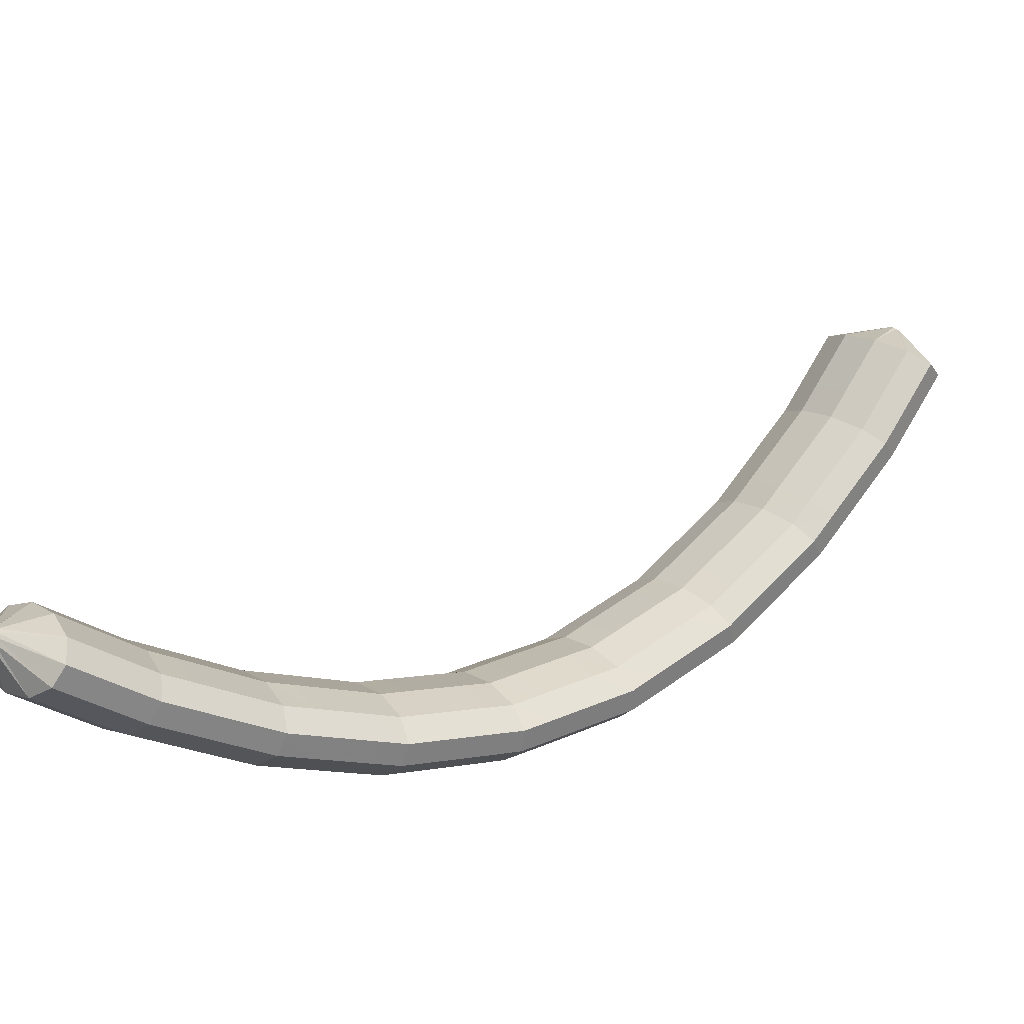
<metadata>
{"format":"obj","ext":"obj","renderer":"f3d","projection":"perspective","resolution":1024,"background":"white","views":[{"elev":-63.9,"azim":33.7,"up":"+Z"}]}
</metadata>
<code>
g tube1
v 153.6 123.1 197.9
v 153.8 123 197.6
v 153.9 122.9 197.4
v 153.8 122.6 197.3
v 153.7 122.3 197.3
v 153.6 122.2 197.5
v 153.4 122.1 197.7
v 153.3 122.2 197.9
v 153.3 122.5 198.1
v 153.3 122.7 198.2
v 153.5 123 198.1
v 153.6 123.1 197.9
v 152.3 125.5 197.4
v 153.8 125.6 195.1
v 154.7 124.9 193.3
v 154.7 123.6 192.6
v 153.9 122.2 193.2
v 152.4 121.1 194.8
v 150.8 120.7 197.1
v 149.5 121 199.2
v 149 122.1 200.5
v 149.5 123.4 200.6
v 150.7 124.7 199.4
v 152.3 125.5 197.4
v 150.7 126.1 196.3
v 152.2 126.2 194.1
v 153.1 125.5 192.3
v 153.1 124.2 191.5
v 152.2 122.8 192.1
v 150.8 121.7 193.8
v 149.1 121.3 196
v 147.9 121.6 198.1
v 147.4 122.7 199.5
v 147.8 124 199.5
v 149 125.3 198.4
v 150.7 126.1 196.3
v 149 126.7 195.3
v 150.5 126.8 193
v 151.4 126.1 191.2
v 151.5 124.8 190.5
v 150.6 123.4 191
v 149.1 122.3 192.7
v 147.5 121.9 195
v 146.2 122.2 197.1
v 145.7 123.2 198.4
v 146.2 124.6 198.5
v 147.4 125.9 197.3
v 149 126.7 195.3
v 147.2 127.4 194.1
v 148.8 127.4 191.8
v 149.7 126.7 190.1
v 149.8 125.4 189.4
v 149 124 190
v 147.6 122.9 191.7
v 146 122.4 194
v 144.7 122.8 196.1
v 144.1 123.8 197.3
v 144.5 125.2 197.4
v 145.6 126.5 196.2
v 147.2 127.4 194.1
v 145.4 127.7 192.9
v 147 127.8 190.6
v 148 127 188.9
v 148.2 125.7 188.3
v 147.5 124.3 188.9
v 146.1 123.2 190.7
v 144.5 122.7 192.9
v 143.1 123.1 195
v 142.5 124.1 196.2
v 142.8 125.6 196.2
v 143.9 126.9 195
v 145.4 127.7 192.9
v 143.8 128 191.7
v 145.3 128.1 189.5
v 146.3 127.3 187.8
v 146.5 126 187.2
v 145.8 124.6 187.8
v 144.4 123.5 189.5
v 142.8 123 191.8
v 141.4 123.4 193.9
v 140.8 124.4 195.1
v 141.1 125.9 195.1
v 142.2 127.2 193.8
v 143.8 128 191.7
v 142.1 128.3 190.6
v 143.7 128.4 188.4
v 144.7 127.6 186.6
v 144.9 126.3 186
v 144.1 124.9 186.7
v 142.8 123.8 188.4
v 141.1 123.3 190.7
v 139.8 123.7 192.7
v 139.2 124.8 193.9
v 139.4 126.2 193.9
v 140.5 127.5 192.7
v 142.1 128.3 190.6
v 140.3 128.7 189.3
v 141.8 128.7 187.1
v 142.9 128 185.5
v 143.2 126.7 184.9
v 142.6 125.2 185.6
v 141.3 124.1 187.4
v 139.6 123.6 189.6
v 138.2 124 191.7
v 137.5 125.1 192.8
v 137.7 126.5 192.7
v 138.7 127.9 191.4
v 140.3 128.7 189.3
v 138.4 128.6 188
v 140 128.7 185.8
v 141.2 127.9 184.2
v 141.6 126.6 183.7
v 141.1 125.2 184.5
v 139.8 124 186.3
v 138.2 123.6 188.6
v 136.7 123.9 190.6
v 135.9 125 191.6
v 136 126.5 191.5
v 136.9 127.8 190.1
v 138.4 128.6 188
v 136.8 128.6 186.8
v 138.4 128.6 184.6
v 139.6 127.9 183
v 140 126.6 182.5
v 139.4 125.1 183.3
v 138.1 124 185.1
v 136.5 123.5 187.4
v 135.1 123.9 189.4
v 134.2 125 190.4
v 134.3 126.4 190.3
v 135.3 127.8 188.9
v 136.8 128.6 186.8
v 135.1 128.5 185.6
v 136.7 128.6 183.4
v 137.9 127.8 181.8
v 138.3 126.5 181.3
v 137.8 125.1 182.1
v 136.5 123.9 183.9
v 134.9 123.5 186.2
v 133.4 123.9 188.2
v 132.6 124.9 189.2
v 132.7 126.4 189.1
v 133.6 127.7 187.7
v 135.1 128.5 185.6
v 133.3 128.5 184.3
v 134.9 128.5 182.1
v 136.2 127.8 180.5
v 136.7 126.5 180.1
v 136.3 125 181
v 135.1 123.9 182.9
v 133.4 123.5 185.1
v 131.9 123.8 187.1
v 131 124.9 188.1
v 130.9 126.3 187.8
v 131.8 127.6 186.4
v 133.3 128.5 184.3
v 131.5 127.9 182.9
v 133.2 128 180.7
v 134.5 127.3 179.2
v 135.2 126 178.9
v 134.9 124.6 179.9
v 133.7 123.5 181.8
v 132.1 123 184.1
v 130.5 123.4 186
v 129.4 124.4 186.9
v 129.3 125.8 186.5
v 130 127.1 185
v 131.5 127.9 182.9
v 129.9 127.4 181.6
v 131.6 127.5 179.5
v 133 126.8 178
v 133.6 125.5 177.7
v 133.3 124.1 178.7
v 132.1 123 180.6
v 130.5 122.5 182.9
v 128.9 122.9 184.7
v 127.9 123.9 185.7
v 127.7 125.3 185.3
v 128.5 126.6 183.8
v 129.9 127.4 181.6
v 128.4 127 180.4
v 130 127 178.3
v 131.4 126.3 176.8
v 132 125 176.5
v 131.7 123.6 177.5
v 130.6 122.5 179.4
v 129 122 181.6
v 127.4 122.4 183.5
v 126.3 123.4 184.4
v 126.2 124.8 184.1
v 126.9 126.2 182.6
v 128.4 127 180.4
v 126.6 126.4 179
v 128.3 126.5 176.9
v 129.8 125.8 175.5
v 130.5 124.5 175.3
v 130.3 123.2 176.4
v 129.2 122.1 178.3
v 127.6 121.6 180.6
v 126 122 182.4
v 124.8 123 183.2
v 124.5 124.3 182.8
v 125.2 125.6 181.2
v 126.6 126.4 179
v 125 125.3 177.7
v 126.7 125.4 175.6
v 128.3 124.8 174.3
v 129.2 123.6 174.2
v 129.1 122.3 175.3
v 128.1 121.3 177.3
v 126.4 120.8 179.6
v 124.7 121.1 181.3
v 123.5 122.1 182.1
v 123 123.3 181.6
v 123.6 124.6 179.9
v 125 125.3 177.7
v 123.6 124.4 176.5
v 125.4 124.5 174.4
v 126.9 123.9 173.1
v 127.8 122.7 173
v 127.7 121.4 174.1
v 126.7 120.4 176.1
v 125 119.9 178.4
v 123.3 120.2 180.2
v 122.1 121.1 180.9
v 121.7 122.4 180.4
v 122.2 123.6 178.7
v 123.6 124.4 176.5
v 122.2 123.5 175.3
v 124 123.6 173.2
v 125.5 122.9 171.9
v 126.4 121.8 171.8
v 126.3 120.5 172.9
v 125.3 119.4 175
v 123.7 119 177.2
v 121.9 119.3 179
v 120.7 120.2 179.7
v 120.3 121.5 179.2
v 120.9 122.7 177.5
v 122.2 123.5 175.3
v 120.7 122.4 174
v 122.5 122.5 171.9
v 124.1 122 170.7
v 125 120.9 170.6
v 125 119.6 171.9
v 124.1 118.6 173.9
v 122.5 118.2 176.2
v 120.7 118.4 177.9
v 119.3 119.3 178.6
v 118.8 120.5 177.9
v 119.3 121.7 176.2
v 120.7 122.4 174
v 119.4 121 172.8
v 121.2 121.1 170.7
v 122.9 120.6 169.5
v 123.9 119.6 169.6
v 124 118.5 170.9
v 123.1 117.5 173
v 121.5 117 175.2
v 119.6 117.2 176.9
v 118.2 118 177.5
v 117.6 119.2 176.8
v 118.1 120.3 175
v 119.4 121 172.8
v 118.2 119.7 171.7
v 120 119.8 169.6
v 121.7 119.3 168.4
v 122.8 118.3 168.5
v 122.9 117.2 169.8
v 121.9 116.2 171.9
v 120.3 115.8 174.1
v 118.5 116 175.8
v 117.1 116.7 176.4
v 116.5 117.9 175.7
v 116.9 119 173.9
v 118.2 119.7 171.7
v 117.1 118.4 170.6
v 118.9 118.5 168.5
v 120.6 118 167.3
v 121.6 117 167.4
v 121.7 115.9 168.7
v 120.8 114.9 170.8
v 119.2 114.5 173.1
v 117.3 114.7 174.8
v 115.9 115.5 175.3
v 115.3 116.6 174.6
v 115.8 117.7 172.9
v 117.1 118.4 170.6
v 115.8 117 169.4
v 117.6 117.1 167.4
v 119.4 116.7 166.2
v 120.5 115.8 166.3
v 120.6 114.7 167.7
v 119.7 113.8 169.8
v 118.1 113.3 172.1
v 116.3 113.5 173.7
v 114.8 114.2 174.3
v 114.1 115.2 173.5
v 114.5 116.3 171.7
v 115.8 117 169.4
v 114.8 115.3 168.3
v 116.6 115.5 166.3
v 118.4 115.1 165.2
v 119.6 114.2 165.4
v 119.8 113.2 166.8
v 118.9 112.4 169
v 117.3 111.9 171.2
v 115.4 112 172.8
v 113.9 112.7 173.3
v 113.2 113.6 172.5
v 113.5 114.6 170.6
v 114.8 115.3 168.3
v 113.9 113.7 167.3
v 115.7 113.9 165.3
v 117.5 113.5 164.2
v 118.7 112.7 164.4
v 118.9 111.7 165.8
v 118 110.8 168
v 116.4 110.4 170.2
v 114.5 110.5 171.9
v 112.9 111.1 172.3
v 112.2 112.1 171.5
v 112.6 113.1 169.6
v 113.9 113.7 167.3
v 112.9 112.2 166.4
v 114.8 112.4 164.3
v 116.6 112 163.3
v 117.7 111.2 163.4
v 117.9 110.2 164.8
v 117.1 109.3 167
v 115.5 108.9 169.3
v 113.6 109 170.9
v 112 109.6 171.4
v 111.3 110.5 170.5
v 111.7 111.5 168.7
v 112.9 112.2 166.4
v 111.9 110.5 165.3
v 113.8 110.7 163.3
v 115.6 110.4 162.3
v 116.8 109.6 162.5
v 117.1 108.7 163.9
v 116.2 107.9 166.1
v 114.6 107.4 168.4
v 112.7 107.5 170
v 111.1 108.1 170.4
v 110.4 108.9 169.5
v 110.7 109.9 167.6
v 111.9 110.5 165.3
v 111.2 108.7 164.4
v 113 108.9 162.4
v 114.9 108.6 161.4
v 116.1 108 161.6
v 116.4 107.1 163.1
v 115.6 106.3 165.3
v 113.9 105.9 167.6
v 112 105.9 169.2
v 110.4 106.4 169.6
v 109.6 107.2 168.6
v 109.9 108 166.7
v 111.2 108.7 164.4
v 110.4 107 163.5
v 112.3 107.2 161.5
v 114.1 106.9 160.5
v 115.4 106.3 160.8
v 115.7 105.4 162.3
v 114.9 104.6 164.5
v 113.2 104.2 166.7
v 111.3 104.2 168.3
v 109.7 104.7 168.7
v 108.9 105.5 167.8
v 109.2 106.3 165.9
v 110.4 107 163.5
v 109.7 105.3 162.7
v 111.6 105.5 160.7
v 113.4 105.2 159.6
v 114.7 104.6 159.9
v 114.9 103.7 161.4
v 114.1 102.9 163.6
v 112.5 102.5 165.9
v 110.6 102.5 167.4
v 109 103 167.8
v 108.2 103.8 166.9
v 108.4 104.6 165
v 109.7 105.3 162.7
v 108.9 103.5 161.7
v 110.8 103.7 159.8
v 112.7 103.5 158.8
v 113.9 102.9 159.1
v 114.2 102.1 160.6
v 113.4 101.3 162.8
v 111.8 100.9 165.1
v 109.9 100.9 166.6
v 108.2 101.3 167
v 107.4 102 166
v 107.7 102.8 164.1
v 108.9 103.5 161.7
v 108.3 101.5 160.9
v 110.2 101.8 158.9
v 112.1 101.6 158
v 113.4 101.1 158.3
v 113.7 100.3 159.8
v 112.9 99.62 162.1
v 111.3 99.17 164.3
v 109.3 99.12 165.9
v 107.7 99.5 166.2
v 106.8 100.2 165.3
v 107.1 100.9 163.3
v 108.3 101.5 160.9
v 107.8 99.74 160.2
v 109.6 99.99 158.2
v 111.5 99.82 157.2
v 112.8 99.27 157.5
v 113.1 98.52 159.1
v 112.3 97.81 161.3
v 110.7 97.36 163.6
v 108.8 97.32 165.1
v 107.1 97.69 165.5
v 106.3 98.37 164.5
v 106.5 99.13 162.5
v 107.8 99.74 160.2
v 107.2 97.93 159.4
v 109.1 98.19 157.4
v 111 98.01 156.4
v 112.3 97.47 156.8
v 112.6 96.72 158.3
v 111.8 96.01 160.5
v 110.2 95.56 162.8
v 108.2 95.51 164.3
v 106.5 95.89 164.7
v 105.7 96.56 163.7
v 106 97.33 161.7
v 107.2 97.93 159.4
v 108.2 95.25 159.6
v 108.4 95.26 159.4
v 108.7 95.19 159.3
v 108.9 95.08 159.4
v 109 94.94 159.6
v 109 94.84 159.9
v 108.8 94.79 160.1
v 108.6 94.82 160.2
v 108.3 94.92 160.2
v 108.1 95.05 160.1
v 108.1 95.17 159.8
v 108.2 95.25 159.6
f 1 2 14
f 14 13 1
f 2 3 15
f 15 14 2
f 3 4 16
f 16 15 3
f 4 5 17
f 17 16 4
f 5 6 18
f 18 17 5
f 6 7 19
f 19 18 6
f 7 8 20
f 20 19 7
f 8 9 21
f 21 20 8
f 9 10 22
f 22 21 9
f 10 11 23
f 23 22 10
f 11 12 24
f 24 23 11
f 13 14 26
f 26 25 13
f 14 15 27
f 27 26 14
f 15 16 28
f 28 27 15
f 16 17 29
f 29 28 16
f 17 18 30
f 30 29 17
f 18 19 31
f 31 30 18
f 19 20 32
f 32 31 19
f 20 21 33
f 33 32 20
f 21 22 34
f 34 33 21
f 22 23 35
f 35 34 22
f 23 24 36
f 36 35 23
f 25 26 38
f 38 37 25
f 26 27 39
f 39 38 26
f 27 28 40
f 40 39 27
f 28 29 41
f 41 40 28
f 29 30 42
f 42 41 29
f 30 31 43
f 43 42 30
f 31 32 44
f 44 43 31
f 32 33 45
f 45 44 32
f 33 34 46
f 46 45 33
f 34 35 47
f 47 46 34
f 35 36 48
f 48 47 35
f 37 38 50
f 50 49 37
f 38 39 51
f 51 50 38
f 39 40 52
f 52 51 39
f 40 41 53
f 53 52 40
f 41 42 54
f 54 53 41
f 42 43 55
f 55 54 42
f 43 44 56
f 56 55 43
f 44 45 57
f 57 56 44
f 45 46 58
f 58 57 45
f 46 47 59
f 59 58 46
f 47 48 60
f 60 59 47
f 49 50 62
f 62 61 49
f 50 51 63
f 63 62 50
f 51 52 64
f 64 63 51
f 52 53 65
f 65 64 52
f 53 54 66
f 66 65 53
f 54 55 67
f 67 66 54
f 55 56 68
f 68 67 55
f 56 57 69
f 69 68 56
f 57 58 70
f 70 69 57
f 58 59 71
f 71 70 58
f 59 60 72
f 72 71 59
f 61 62 74
f 74 73 61
f 62 63 75
f 75 74 62
f 63 64 76
f 76 75 63
f 64 65 77
f 77 76 64
f 65 66 78
f 78 77 65
f 66 67 79
f 79 78 66
f 67 68 80
f 80 79 67
f 68 69 81
f 81 80 68
f 69 70 82
f 82 81 69
f 70 71 83
f 83 82 70
f 71 72 84
f 84 83 71
f 73 74 86
f 86 85 73
f 74 75 87
f 87 86 74
f 75 76 88
f 88 87 75
f 76 77 89
f 89 88 76
f 77 78 90
f 90 89 77
f 78 79 91
f 91 90 78
f 79 80 92
f 92 91 79
f 80 81 93
f 93 92 80
f 81 82 94
f 94 93 81
f 82 83 95
f 95 94 82
f 83 84 96
f 96 95 83
f 85 86 98
f 98 97 85
f 86 87 99
f 99 98 86
f 87 88 100
f 100 99 87
f 88 89 101
f 101 100 88
f 89 90 102
f 102 101 89
f 90 91 103
f 103 102 90
f 91 92 104
f 104 103 91
f 92 93 105
f 105 104 92
f 93 94 106
f 106 105 93
f 94 95 107
f 107 106 94
f 95 96 108
f 108 107 95
f 97 98 110
f 110 109 97
f 98 99 111
f 111 110 98
f 99 100 112
f 112 111 99
f 100 101 113
f 113 112 100
f 101 102 114
f 114 113 101
f 102 103 115
f 115 114 102
f 103 104 116
f 116 115 103
f 104 105 117
f 117 116 104
f 105 106 118
f 118 117 105
f 106 107 119
f 119 118 106
f 107 108 120
f 120 119 107
f 109 110 122
f 122 121 109
f 110 111 123
f 123 122 110
f 111 112 124
f 124 123 111
f 112 113 125
f 125 124 112
f 113 114 126
f 126 125 113
f 114 115 127
f 127 126 114
f 115 116 128
f 128 127 115
f 116 117 129
f 129 128 116
f 117 118 130
f 130 129 117
f 118 119 131
f 131 130 118
f 119 120 132
f 132 131 119
f 121 122 134
f 134 133 121
f 122 123 135
f 135 134 122
f 123 124 136
f 136 135 123
f 124 125 137
f 137 136 124
f 125 126 138
f 138 137 125
f 126 127 139
f 139 138 126
f 127 128 140
f 140 139 127
f 128 129 141
f 141 140 128
f 129 130 142
f 142 141 129
f 130 131 143
f 143 142 130
f 131 132 144
f 144 143 131
f 133 134 146
f 146 145 133
f 134 135 147
f 147 146 134
f 135 136 148
f 148 147 135
f 136 137 149
f 149 148 136
f 137 138 150
f 150 149 137
f 138 139 151
f 151 150 138
f 139 140 152
f 152 151 139
f 140 141 153
f 153 152 140
f 141 142 154
f 154 153 141
f 142 143 155
f 155 154 142
f 143 144 156
f 156 155 143
f 145 146 158
f 158 157 145
f 146 147 159
f 159 158 146
f 147 148 160
f 160 159 147
f 148 149 161
f 161 160 148
f 149 150 162
f 162 161 149
f 150 151 163
f 163 162 150
f 151 152 164
f 164 163 151
f 152 153 165
f 165 164 152
f 153 154 166
f 166 165 153
f 154 155 167
f 167 166 154
f 155 156 168
f 168 167 155
f 157 158 170
f 170 169 157
f 158 159 171
f 171 170 158
f 159 160 172
f 172 171 159
f 160 161 173
f 173 172 160
f 161 162 174
f 174 173 161
f 162 163 175
f 175 174 162
f 163 164 176
f 176 175 163
f 164 165 177
f 177 176 164
f 165 166 178
f 178 177 165
f 166 167 179
f 179 178 166
f 167 168 180
f 180 179 167
f 169 170 182
f 182 181 169
f 170 171 183
f 183 182 170
f 171 172 184
f 184 183 171
f 172 173 185
f 185 184 172
f 173 174 186
f 186 185 173
f 174 175 187
f 187 186 174
f 175 176 188
f 188 187 175
f 176 177 189
f 189 188 176
f 177 178 190
f 190 189 177
f 178 179 191
f 191 190 178
f 179 180 192
f 192 191 179
f 181 182 194
f 194 193 181
f 182 183 195
f 195 194 182
f 183 184 196
f 196 195 183
f 184 185 197
f 197 196 184
f 185 186 198
f 198 197 185
f 186 187 199
f 199 198 186
f 187 188 200
f 200 199 187
f 188 189 201
f 201 200 188
f 189 190 202
f 202 201 189
f 190 191 203
f 203 202 190
f 191 192 204
f 204 203 191
f 193 194 206
f 206 205 193
f 194 195 207
f 207 206 194
f 195 196 208
f 208 207 195
f 196 197 209
f 209 208 196
f 197 198 210
f 210 209 197
f 198 199 211
f 211 210 198
f 199 200 212
f 212 211 199
f 200 201 213
f 213 212 200
f 201 202 214
f 214 213 201
f 202 203 215
f 215 214 202
f 203 204 216
f 216 215 203
f 205 206 218
f 218 217 205
f 206 207 219
f 219 218 206
f 207 208 220
f 220 219 207
f 208 209 221
f 221 220 208
f 209 210 222
f 222 221 209
f 210 211 223
f 223 222 210
f 211 212 224
f 224 223 211
f 212 213 225
f 225 224 212
f 213 214 226
f 226 225 213
f 214 215 227
f 227 226 214
f 215 216 228
f 228 227 215
f 217 218 230
f 230 229 217
f 218 219 231
f 231 230 218
f 219 220 232
f 232 231 219
f 220 221 233
f 233 232 220
f 221 222 234
f 234 233 221
f 222 223 235
f 235 234 222
f 223 224 236
f 236 235 223
f 224 225 237
f 237 236 224
f 225 226 238
f 238 237 225
f 226 227 239
f 239 238 226
f 227 228 240
f 240 239 227
f 229 230 242
f 242 241 229
f 230 231 243
f 243 242 230
f 231 232 244
f 244 243 231
f 232 233 245
f 245 244 232
f 233 234 246
f 246 245 233
f 234 235 247
f 247 246 234
f 235 236 248
f 248 247 235
f 236 237 249
f 249 248 236
f 237 238 250
f 250 249 237
f 238 239 251
f 251 250 238
f 239 240 252
f 252 251 239
f 241 242 254
f 254 253 241
f 242 243 255
f 255 254 242
f 243 244 256
f 256 255 243
f 244 245 257
f 257 256 244
f 245 246 258
f 258 257 245
f 246 247 259
f 259 258 246
f 247 248 260
f 260 259 247
f 248 249 261
f 261 260 248
f 249 250 262
f 262 261 249
f 250 251 263
f 263 262 250
f 251 252 264
f 264 263 251
f 253 254 266
f 266 265 253
f 254 255 267
f 267 266 254
f 255 256 268
f 268 267 255
f 256 257 269
f 269 268 256
f 257 258 270
f 270 269 257
f 258 259 271
f 271 270 258
f 259 260 272
f 272 271 259
f 260 261 273
f 273 272 260
f 261 262 274
f 274 273 261
f 262 263 275
f 275 274 262
f 263 264 276
f 276 275 263
f 265 266 278
f 278 277 265
f 266 267 279
f 279 278 266
f 267 268 280
f 280 279 267
f 268 269 281
f 281 280 268
f 269 270 282
f 282 281 269
f 270 271 283
f 283 282 270
f 271 272 284
f 284 283 271
f 272 273 285
f 285 284 272
f 273 274 286
f 286 285 273
f 274 275 287
f 287 286 274
f 275 276 288
f 288 287 275
f 277 278 290
f 290 289 277
f 278 279 291
f 291 290 278
f 279 280 292
f 292 291 279
f 280 281 293
f 293 292 280
f 281 282 294
f 294 293 281
f 282 283 295
f 295 294 282
f 283 284 296
f 296 295 283
f 284 285 297
f 297 296 284
f 285 286 298
f 298 297 285
f 286 287 299
f 299 298 286
f 287 288 300
f 300 299 287
f 289 290 302
f 302 301 289
f 290 291 303
f 303 302 290
f 291 292 304
f 304 303 291
f 292 293 305
f 305 304 292
f 293 294 306
f 306 305 293
f 294 295 307
f 307 306 294
f 295 296 308
f 308 307 295
f 296 297 309
f 309 308 296
f 297 298 310
f 310 309 297
f 298 299 311
f 311 310 298
f 299 300 312
f 312 311 299
f 301 302 314
f 314 313 301
f 302 303 315
f 315 314 302
f 303 304 316
f 316 315 303
f 304 305 317
f 317 316 304
f 305 306 318
f 318 317 305
f 306 307 319
f 319 318 306
f 307 308 320
f 320 319 307
f 308 309 321
f 321 320 308
f 309 310 322
f 322 321 309
f 310 311 323
f 323 322 310
f 311 312 324
f 324 323 311
f 313 314 326
f 326 325 313
f 314 315 327
f 327 326 314
f 315 316 328
f 328 327 315
f 316 317 329
f 329 328 316
f 317 318 330
f 330 329 317
f 318 319 331
f 331 330 318
f 319 320 332
f 332 331 319
f 320 321 333
f 333 332 320
f 321 322 334
f 334 333 321
f 322 323 335
f 335 334 322
f 323 324 336
f 336 335 323
f 325 326 338
f 338 337 325
f 326 327 339
f 339 338 326
f 327 328 340
f 340 339 327
f 328 329 341
f 341 340 328
f 329 330 342
f 342 341 329
f 330 331 343
f 343 342 330
f 331 332 344
f 344 343 331
f 332 333 345
f 345 344 332
f 333 334 346
f 346 345 333
f 334 335 347
f 347 346 334
f 335 336 348
f 348 347 335
f 337 338 350
f 350 349 337
f 338 339 351
f 351 350 338
f 339 340 352
f 352 351 339
f 340 341 353
f 353 352 340
f 341 342 354
f 354 353 341
f 342 343 355
f 355 354 342
f 343 344 356
f 356 355 343
f 344 345 357
f 357 356 344
f 345 346 358
f 358 357 345
f 346 347 359
f 359 358 346
f 347 348 360
f 360 359 347
f 349 350 362
f 362 361 349
f 350 351 363
f 363 362 350
f 351 352 364
f 364 363 351
f 352 353 365
f 365 364 352
f 353 354 366
f 366 365 353
f 354 355 367
f 367 366 354
f 355 356 368
f 368 367 355
f 356 357 369
f 369 368 356
f 357 358 370
f 370 369 357
f 358 359 371
f 371 370 358
f 359 360 372
f 372 371 359
f 361 362 374
f 374 373 361
f 362 363 375
f 375 374 362
f 363 364 376
f 376 375 363
f 364 365 377
f 377 376 364
f 365 366 378
f 378 377 365
f 366 367 379
f 379 378 366
f 367 368 380
f 380 379 367
f 368 369 381
f 381 380 368
f 369 370 382
f 382 381 369
f 370 371 383
f 383 382 370
f 371 372 384
f 384 383 371
f 373 374 386
f 386 385 373
f 374 375 387
f 387 386 374
f 375 376 388
f 388 387 375
f 376 377 389
f 389 388 376
f 377 378 390
f 390 389 377
f 378 379 391
f 391 390 378
f 379 380 392
f 392 391 379
f 380 381 393
f 393 392 380
f 381 382 394
f 394 393 381
f 382 383 395
f 395 394 382
f 383 384 396
f 396 395 383
f 385 386 398
f 398 397 385
f 386 387 399
f 399 398 386
f 387 388 400
f 400 399 387
f 388 389 401
f 401 400 388
f 389 390 402
f 402 401 389
f 390 391 403
f 403 402 390
f 391 392 404
f 404 403 391
f 392 393 405
f 405 404 392
f 393 394 406
f 406 405 393
f 394 395 407
f 407 406 394
f 395 396 408
f 408 407 395
f 397 398 410
f 410 409 397
f 398 399 411
f 411 410 398
f 399 400 412
f 412 411 399
f 400 401 413
f 413 412 400
f 401 402 414
f 414 413 401
f 402 403 415
f 415 414 402
f 403 404 416
f 416 415 403
f 404 405 417
f 417 416 404
f 405 406 418
f 418 417 405
f 406 407 419
f 419 418 406
f 407 408 420
f 420 419 407
f 409 410 422
f 422 421 409
f 410 411 423
f 423 422 410
f 411 412 424
f 424 423 411
f 412 413 425
f 425 424 412
f 413 414 426
f 426 425 413
f 414 415 427
f 427 426 414
f 415 416 428
f 428 427 415
f 416 417 429
f 429 428 416
f 417 418 430
f 430 429 417
f 418 419 431
f 431 430 418
f 419 420 432
f 432 431 419
f 421 422 434
f 434 433 421
f 422 423 435
f 435 434 422
f 423 424 436
f 436 435 423
f 424 425 437
f 437 436 424
f 425 426 438
f 438 437 425
f 426 427 439
f 439 438 426
f 427 428 440
f 440 439 427
f 428 429 441
f 441 440 428
f 429 430 442
f 442 441 429
f 430 431 443
f 443 442 430
f 431 432 444
f 444 443 431
g

</code>
